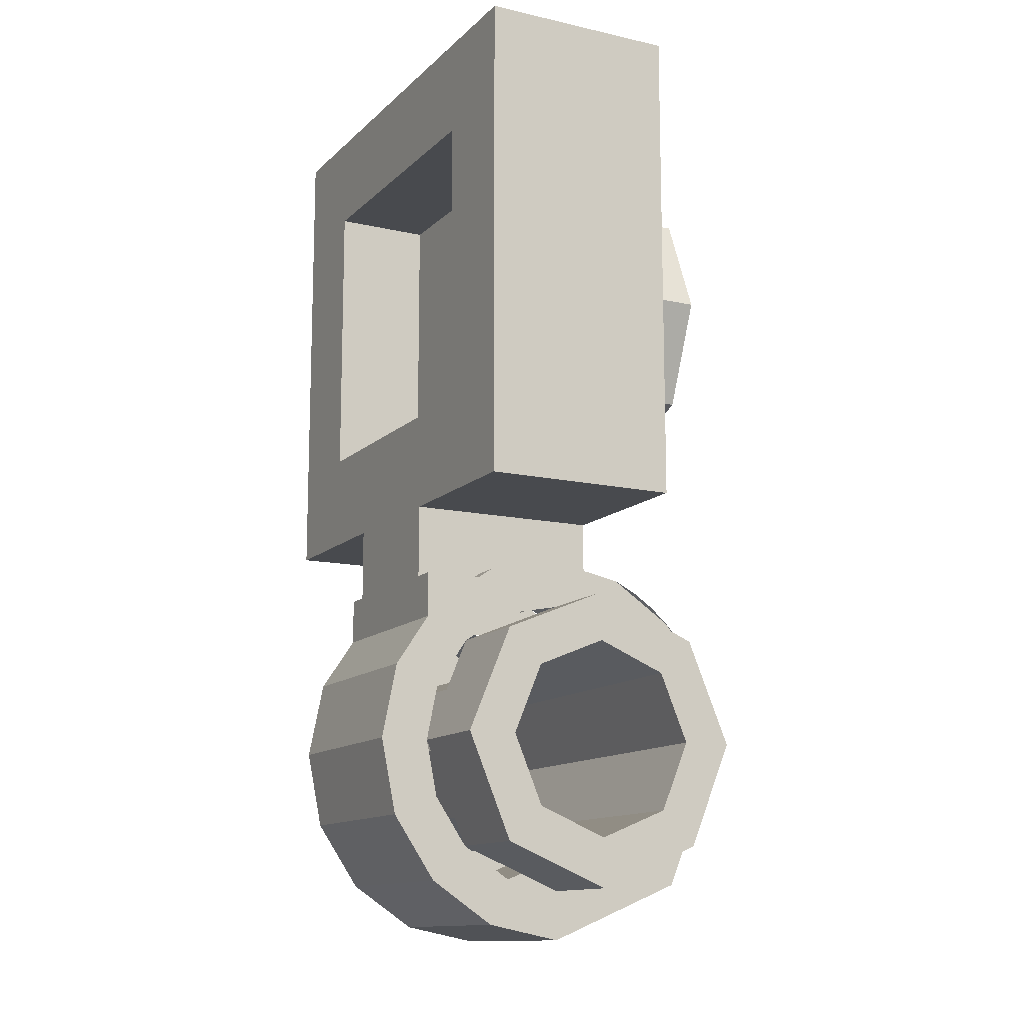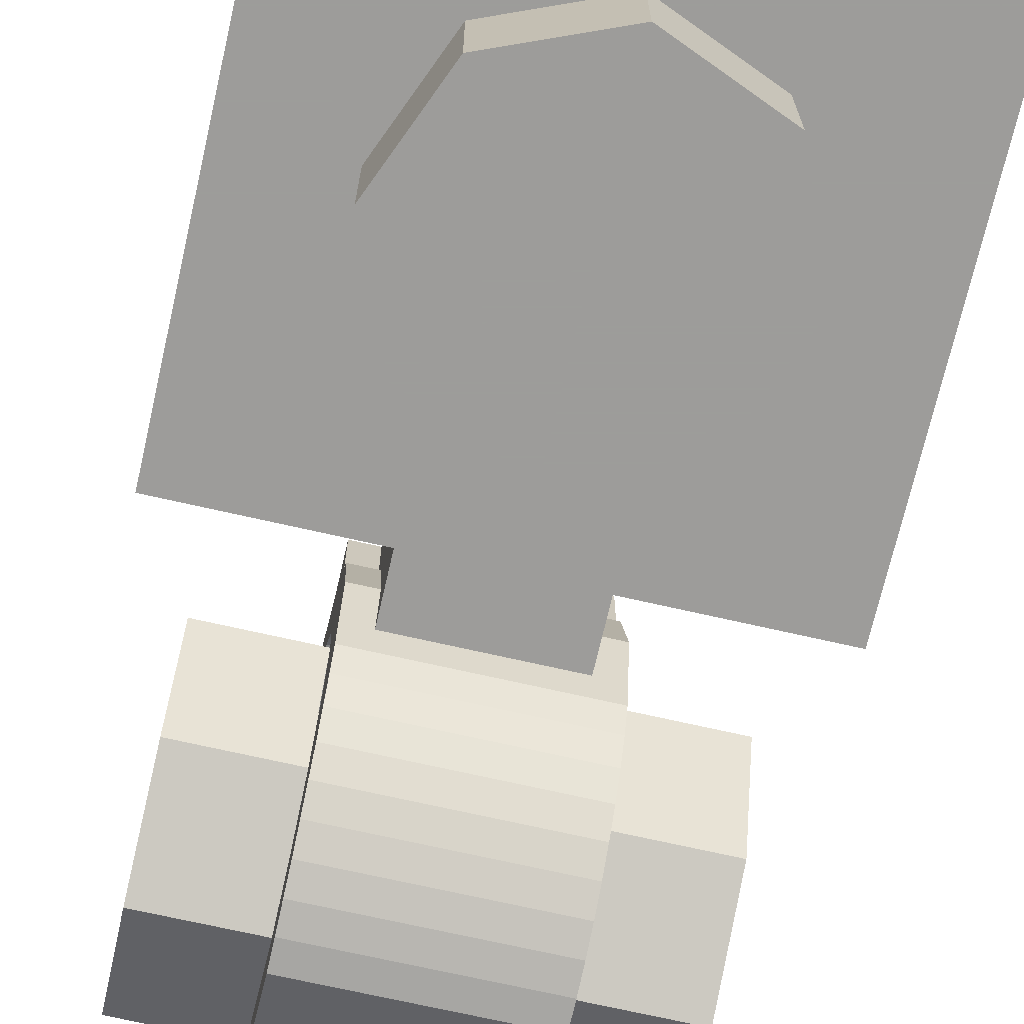
<metadata>
{"format":"obj","ext":"obj","renderer":"f3d","projection":"perspective","resolution":1024,"background":"white","views":[{"elev":-12.8,"azim":-117.4,"up":"+Z"},{"elev":-70.3,"azim":-12.9,"up":"+Y"}]}
</metadata>
<code>
v -0.5 0 0.5
v -0.5 0.4 0.5
v 0.5 0.4 0.5
v 0.5 0 0.5
v 0.5 0 0.5
v 0.5 0.4 0.5
v 0.5 0.4 -0.5
v 0.5 0 -0.5
v -0.5 0.4 0.5
v -0.5 0 0.5
v -0.5 0 -0.5
v -0.5 0.4 -0.5
v -0.5 0 0.5
v 0.5 0 0.5
v 0.5 0 -0.5
v -0.5 0 -0.5
v -0.3 0.2 0.3
v 0.3 0.2 0.3
v 0.3 0.2 -0.3
v -0.3 0.2 -0.3
v -0.3 0.2 0.3
v -0.3 0.4 0.3
v 0.3 0.4 0.3
v 0.3 0.2 0.3
v -0.3 0.2 -0.3
v -0.3 0.4 -0.3
v -0.3 0.4 0.3
v -0.3 0.2 0.3
v 0.3 0.2 -0.3
v 0.3 0.4 -0.3
v -0.3 0.4 -0.3
v -0.3 0.2 -0.3
v 0.3 0.2 0.3
v 0.3 0.4 0.3
v 0.3 0.4 -0.3
v 0.3 0.2 -0.3
v 0.3 0.4 -0.3
v 0.3 0.4 0.3
v 0.5 0.4 0.5
v 0.5 0.4 -0.5
v -0.3 0.4 -0.3
v 0.3 0.4 -0.3
v 0.5 0.4 -0.5
v -0.5 0.4 -0.5
v -0.3 0.4 0.3
v -0.3 0.4 -0.3
v -0.5 0.4 -0.5
v -0.5 0.4 0.5
v 0.3 0.4 0.3
v -0.3 0.4 0.3
v -0.5 0.4 0.5
v 0.5 0.4 0.5
v 0.2121 0 0.2121
v 0.3 0 0
v 0.3 -0.2 0
v 0.2121 -0.2 0.2121
v 0 0 0.3
v 0.2121 0 0.2121
v 0.2121 -0.2 0.2121
v 0 -0.2 0.3
v -0.2121 0 0.2121
v 0 0 0.3
v 0 -0.2 0.3
v -0.2121 -0.2 0.2121
v -0.3 0 0
v -0.2121 0 0.2121
v -0.2121 -0.2 0.2121
v -0.3 -0.2 0
v -0.2121 0 -0.2121
v -0.3 0 0
v -0.3 -0.2 0
v -0.2121 -0.2 -0.2121
v 0 0 -0.3
v -0.2121 0 -0.2121
v -0.2121 -0.2 -0.2121
v 0 -0.2 -0.3
v 0.2121 0 -0.2121
v 0 0 -0.3
v 0 -0.2 -0.3
v 0.2121 -0.2 -0.2121
v 0.3 0 0
v 0.2121 0 -0.2121
v 0.2121 -0.2 -0.2121
v 0.3 -0.2 0
v 0 -0.2 0
v 0.3 -0.2 0
v 0.2121 -0.2 0.2121
v 0 -0.2 0
v 0.2121 -0.2 0.2121
v 0 -0.2 0.3
v 0 -0.2 0
v 0 -0.2 0.3
v -0.2121 -0.2 0.2121
v 0 -0.2 0
v -0.2121 -0.2 0.2121
v -0.3 -0.2 0
v 0 -0.2 0
v -0.3 -0.2 0
v -0.2121 -0.2 -0.2121
v 0 -0.2 0
v -0.2121 -0.2 -0.2121
v 0 -0.2 -0.3
v 0 -0.2 0
v 0 -0.2 -0.3
v 0.2121 -0.2 -0.2121
v 0 -0.2 0
v 0.2121 -0.2 -0.2121
v 0.3 -0.2 0
v 0.15 0.4 -0.5
v 0.5 0.4 -0.5
v 0.5 0 -0.5
v 0.15 0 -0.5
v -0.15 0 -0.5
v -0.5 0 -0.5
v -0.5 0.4 -0.5
v -0.15 0.4 -0.5
v -0.15 0 -0.65
v -0.15 0 -0.5
v -0.15 0.4 -0.5
v -0.15 0.4 -0.65
v 0.15 0 -0.65
v 0.15 0 -0.5
v -0.15 0 -0.5
v -0.15 0 -0.65
v 0.15 0.4 -0.65
v 0.15 0.4 -0.5
v 0.15 0 -0.5
v 0.15 0 -0.65
v -0.15 0.4 -0.65
v -0.15 0.4 -0.5
v 0.15 0.4 -0.5
v 0.15 0.4 -0.65
v 0.4 0.2414 -0.8586
v 0.4 0.3 -1
v 0.2 0.3 -1
v 0.2 0.2414 -0.8586
v 0.4 0.1 -0.8
v 0.4 0.2414 -0.8586
v 0.2 0.2414 -0.8586
v 0.2 0.1 -0.8
v 0.4 -0.04142 -0.8586
v 0.4 0.1 -0.8
v 0.2 0.1 -0.8
v 0.2 -0.04142 -0.8586
v 0.4 -0.1 -1
v 0.4 -0.04142 -0.8586
v 0.2 -0.04142 -0.8586
v 0.2 -0.1 -1
v 0.4 -0.04142 -1.141
v 0.4 -0.1 -1
v 0.2 -0.1 -1
v 0.2 -0.04142 -1.141
v 0.4 0.1 -1.2
v 0.4 -0.04142 -1.141
v 0.2 -0.04142 -1.141
v 0.2 0.1 -1.2
v 0.4 0.2414 -1.141
v 0.4 0.1 -1.2
v 0.2 0.1 -1.2
v 0.2 0.2414 -1.141
v 0.4 0.3 -1
v 0.4 0.2414 -1.141
v 0.2 0.2414 -1.141
v 0.2 0.3 -1
v 0.4 0.3121 -0.7879
v 0.4 0.4 -1
v 0.2 0.4 -1
v 0.2 0.3121 -0.7879
v 0.4 0.1 -0.7
v 0.4 0.3121 -0.7879
v 0.2 0.3121 -0.7879
v 0.2 0.1 -0.7
v 0.4 -0.1121 -0.7879
v 0.4 0.1 -0.7
v 0.2 0.1 -0.7
v 0.2 -0.1121 -0.7879
v 0.4 -0.2 -1
v 0.4 -0.1121 -0.7879
v 0.2 -0.1121 -0.7879
v 0.2 -0.2 -1
v 0.4 -0.1121 -1.212
v 0.4 -0.2 -1
v 0.2 -0.2 -1
v 0.2 -0.1121 -1.212
v 0.4 0.1 -1.3
v 0.4 -0.1121 -1.212
v 0.2 -0.1121 -1.212
v 0.2 0.1 -1.3
v 0.4 0.3121 -1.212
v 0.4 0.1 -1.3
v 0.2 0.1 -1.3
v 0.2 0.3121 -1.212
v 0.4 0.4 -1
v 0.4 0.3121 -1.212
v 0.2 0.3121 -1.212
v 0.2 0.4 -1
v 0.4 0.4 -1
v 0.4 0.3121 -0.7879
v 0.4 0.2414 -0.8586
v 0.4 0.3 -1
v 0.4 0.3121 -0.7879
v 0.4 0.1 -0.7
v 0.4 0.1 -0.8
v 0.4 0.2414 -0.8586
v 0.4 0.1 -0.7
v 0.4 -0.1121 -0.7879
v 0.4 -0.04142 -0.8586
v 0.4 0.1 -0.8
v 0.4 -0.1121 -0.7879
v 0.4 -0.2 -1
v 0.4 -0.1 -1
v 0.4 -0.04142 -0.8586
v 0.4 -0.2 -1
v 0.4 -0.1121 -1.212
v 0.4 -0.04142 -1.141
v 0.4 -0.1 -1
v 0.4 -0.1121 -1.212
v 0.4 0.1 -1.3
v 0.4 0.1 -1.2
v 0.4 -0.04142 -1.141
v 0.4 0.1 -1.3
v 0.4 0.3121 -1.212
v 0.4 0.2414 -1.141
v 0.4 0.1 -1.2
v 0.4 0.3121 -1.212
v 0.4 0.4 -1
v 0.4 0.3 -1
v 0.4 0.2414 -1.141
v -0.4 0.2414 -0.8586
v -0.4 0.3 -1
v -0.2 0.3 -1
v -0.2 0.2414 -0.8586
v -0.4 0.1 -0.8
v -0.4 0.2414 -0.8586
v -0.2 0.2414 -0.8586
v -0.2 0.1 -0.8
v -0.4 -0.04142 -0.8586
v -0.4 0.1 -0.8
v -0.2 0.1 -0.8
v -0.2 -0.04142 -0.8586
v -0.4 -0.1 -1
v -0.4 -0.04142 -0.8586
v -0.2 -0.04142 -0.8586
v -0.2 -0.1 -1
v -0.4 -0.04142 -1.141
v -0.4 -0.1 -1
v -0.2 -0.1 -1
v -0.2 -0.04142 -1.141
v -0.4 0.1 -1.2
v -0.4 -0.04142 -1.141
v -0.2 -0.04142 -1.141
v -0.2 0.1 -1.2
v -0.4 0.2414 -1.141
v -0.4 0.1 -1.2
v -0.2 0.1 -1.2
v -0.2 0.2414 -1.141
v -0.4 0.3 -1
v -0.4 0.2414 -1.141
v -0.2 0.2414 -1.141
v -0.2 0.3 -1
v -0.4 0.3121 -0.7879
v -0.4 0.4 -1
v -0.2 0.4 -1
v -0.2 0.3121 -0.7879
v -0.4 0.1 -0.7
v -0.4 0.3121 -0.7879
v -0.2 0.3121 -0.7879
v -0.2 0.1 -0.7
v -0.4 -0.1121 -0.7879
v -0.4 0.1 -0.7
v -0.2 0.1 -0.7
v -0.2 -0.1121 -0.7879
v -0.4 -0.2 -1
v -0.4 -0.1121 -0.7879
v -0.2 -0.1121 -0.7879
v -0.2 -0.2 -1
v -0.4 -0.1121 -1.212
v -0.4 -0.2 -1
v -0.2 -0.2 -1
v -0.2 -0.1121 -1.212
v -0.4 0.1 -1.3
v -0.4 -0.1121 -1.212
v -0.2 -0.1121 -1.212
v -0.2 0.1 -1.3
v -0.4 0.3121 -1.212
v -0.4 0.1 -1.3
v -0.2 0.1 -1.3
v -0.2 0.3121 -1.212
v -0.4 0.4 -1
v -0.4 0.3121 -1.212
v -0.2 0.3121 -1.212
v -0.2 0.4 -1
v -0.4 0.4 -1
v -0.4 0.3121 -0.7879
v -0.4 0.2414 -0.8586
v -0.4 0.3 -1
v -0.4 0.3121 -0.7879
v -0.4 0.1 -0.7
v -0.4 0.1 -0.8
v -0.4 0.2414 -0.8586
v -0.4 0.1 -0.7
v -0.4 -0.1121 -0.7879
v -0.4 -0.04142 -0.8586
v -0.4 0.1 -0.8
v -0.4 -0.1121 -0.7879
v -0.4 -0.2 -1
v -0.4 -0.1 -1
v -0.4 -0.04142 -0.8586
v -0.4 -0.2 -1
v -0.4 -0.1121 -1.212
v -0.4 -0.04142 -1.141
v -0.4 -0.1 -1
v -0.4 -0.1121 -1.212
v -0.4 0.1 -1.3
v -0.4 0.1 -1.2
v -0.4 -0.04142 -1.141
v -0.4 0.1 -1.3
v -0.4 0.3121 -1.212
v -0.4 0.2414 -1.141
v -0.4 0.1 -1.2
v -0.4 0.3121 -1.212
v -0.4 0.4 -1
v -0.4 0.3 -1
v -0.4 0.2414 -1.141
v 0.2 0.2414 -0.8586
v 0.2 0.3 -1
v -0.2 0.3 -1
v -0.2 0.2414 -0.8586
v 0.2 0.1 -0.8
v 0.2 0.2414 -0.8586
v -0.2 0.2414 -0.8586
v -0.2 0.1 -0.8
v 0.2 -0.04142 -0.8586
v 0.2 0.1 -0.8
v -0.2 0.1 -0.8
v -0.2 -0.04142 -0.8586
v 0.2 -0.1 -1
v 0.2 -0.04142 -0.8586
v -0.2 -0.04142 -0.8586
v -0.2 -0.1 -1
v 0.2 -0.04142 -1.141
v 0.2 -0.1 -1
v -0.2 -0.1 -1
v -0.2 -0.04142 -1.141
v 0.2 0.1 -1.2
v 0.2 -0.04142 -1.141
v -0.2 -0.04142 -1.141
v -0.2 0.1 -1.2
v 0.2 0.2414 -1.141
v 0.2 0.1 -1.2
v -0.2 0.1 -1.2
v -0.2 0.2414 -1.141
v 0.2 0.3 -1
v 0.2 0.2414 -1.141
v -0.2 0.2414 -1.141
v -0.2 0.3 -1
v 0.2 -0.2 -1
v 0.2 -0.3 -1
v 0.2 -0.2696 -0.8469
v 0.2 -0.1772 -0.8852
v 0.2 -0.1772 -0.8852
v 0.2 -0.2696 -0.8469
v 0.2 -0.1828 -0.7172
v 0.2 -0.1121 -0.7879
v 0.2 -0.1121 -0.7879
v 0.2 -0.1828 -0.7172
v 0.2 -0.05308 -0.6304
v 0.2 -0.01481 -0.7228
v 0.2 0.1 -1.4
v 0.2 0.2531 -1.37
v 0.2 0.2148 -1.277
v 0.2 0.1 -1.3
v 0.2 0.2531 -1.37
v 0.2 0.3828 -1.283
v 0.2 0.3121 -1.212
v 0.2 0.2148 -1.277
v 0.2 0.3828 -1.283
v 0.2 0.4696 -1.153
v 0.2 0.3772 -1.115
v 0.2 0.3121 -1.212
v 0.2 0.4696 -1.153
v 0.2 0.5 -1
v 0.2 0.4 -1
v 0.2 0.3772 -1.115
v 0.2 0.5 -1
v 0.2 0.4696 -0.8469
v 0.2 0.3772 -0.8852
v 0.2 0.4 -1
v 0.2 0.1 -1.4
v 0.2 -0.1828 -1.283
v 0.2 -0.1121 -1.212
v 0.2 0.1 -1.3
v 0.2 -0.1828 -1.283
v 0.2 -0.3 -1
v 0.2 -0.2 -1
v 0.2 -0.1121 -1.212
v -0.2 -0.2 -1
v -0.2 -0.3 -1
v -0.2 -0.2696 -0.8469
v -0.2 -0.1772 -0.8852
v -0.2 -0.1772 -0.8852
v -0.2 -0.2696 -0.8469
v -0.2 -0.1828 -0.7172
v -0.2 -0.1121 -0.7879
v -0.2 -0.1121 -0.7879
v -0.2 -0.1828 -0.7172
v -0.2 -0.05308 -0.6304
v -0.2 -0.01481 -0.7228
v -0.2 0.1 -1.4
v -0.2 0.2531 -1.37
v -0.2 0.2148 -1.277
v -0.2 0.1 -1.3
v -0.2 0.2531 -1.37
v -0.2 0.3828 -1.283
v -0.2 0.3121 -1.212
v -0.2 0.2148 -1.277
v -0.2 0.3828 -1.283
v -0.2 0.4696 -1.153
v -0.2 0.3772 -1.115
v -0.2 0.3121 -1.212
v -0.2 0.4696 -1.153
v -0.2 0.5 -1
v -0.2 0.4 -1
v -0.2 0.3772 -1.115
v -0.2 0.5 -1
v -0.2 0.4696 -0.8469
v -0.2 0.3772 -0.8852
v -0.2 0.4 -1
v -0.2 0.1 -1.4
v -0.2 -0.1828 -1.283
v -0.2 -0.1121 -1.212
v -0.2 0.1 -1.3
v -0.2 -0.1828 -1.283
v -0.2 -0.3 -1
v -0.2 -0.2 -1
v -0.2 -0.1121 -1.212
v 0.2 -0.1828 -1.283
v 0.2 -0.3 -1
v -0.2 -0.3 -1
v -0.2 -0.1828 -1.283
v 0.2 0.1 -1.4
v 0.2 -0.1828 -1.283
v -0.2 -0.1828 -1.283
v -0.2 0.1 -1.4
v 0.2 0.2531 -1.37
v 0.2 0.1 -1.4
v -0.2 0.1 -1.4
v -0.2 0.2531 -1.37
v 0.2 0.3828 -1.283
v 0.2 0.2531 -1.37
v -0.2 0.2531 -1.37
v -0.2 0.3828 -1.283
v 0.2 0.4696 -1.153
v 0.2 0.3828 -1.283
v -0.2 0.3828 -1.283
v -0.2 0.4696 -1.153
v 0.2 0.5 -1
v 0.2 0.4696 -1.153
v -0.2 0.4696 -1.153
v -0.2 0.5 -1
v 0.2 0.4696 -0.8469
v 0.2 0.5 -1
v -0.2 0.5 -1
v -0.2 0.4696 -0.8469
v -0.2 -0.3 -1
v -0.2 -0.2966 -0.9478
v 0.2 -0.2966 -0.9478
v 0.2 -0.3 -1
v -0.2 -0.2966 -0.9478
v -0.2 -0.2864 -0.8965
v 0.2 -0.2864 -0.8965
v 0.2 -0.2966 -0.9478
v -0.2 -0.2864 -0.8965
v -0.2 -0.2696 -0.8469
v 0.2 -0.2696 -0.8469
v 0.2 -0.2864 -0.8965
v -0.2 -0.2696 -0.8469
v -0.2 -0.2464 -0.8
v 0.2 -0.2464 -0.8
v 0.2 -0.2696 -0.8469
v -0.2 -0.2464 -0.8
v -0.2 -0.2174 -0.7565
v 0.2 -0.2174 -0.7565
v 0.2 -0.2464 -0.8
v -0.2 -0.2174 -0.7565
v -0.2 -0.1828 -0.7172
v 0.2 -0.1828 -0.7172
v 0.2 -0.2174 -0.7565
v -0.2 -0.1828 -0.7172
v -0.2 -0.1435 -0.6826
v 0.2 -0.1435 -0.6826
v 0.2 -0.1828 -0.7172
v -0.2 -0.1435 -0.6826
v -0.2 -0.1 -0.6536
v 0.2 -0.1 -0.6536
v 0.2 -0.1435 -0.6826
v -0.2 -0.1 -0.6536
v -0.2 -0.05308 -0.6304
v 0.2 -0.05308 -0.6304
v 0.2 -0.1 -0.6536
v 0.2 0.4 -0.7429
v 0.2 0.4696 -0.8469
v -0.2 0.4696 -0.8469
v -0.2 0.4 -0.7429
v 0.2 0.4 -0.7429
v -0.2 0.4 -0.7429
v -0.15 0.4 -0.65
v 0.15 0.4 -0.65
v 0.15 0 -0.6199
v -0.15 0 -0.6199
v -0.2 -0.05308 -0.6304
v 0.2 -0.05308 -0.6304
v 0.2 0.2823 -0.65
v 0.2 0.4 -0.65
v 0.15 0.4 -0.65
v 0.15 0.2823 -0.65
v 0.2 0.2823 -0.65
v 0.15 0.2823 -0.65
v 0.15 0.2531 -0.6304
v 0.2 0.2531 -0.6304
v 0.2 0.2531 -0.6304
v 0.15 0.2531 -0.6304
v 0.15 0.1 -0.6
v 0.2 0.1 -0.6
v 0.15 0.4 -0.65
v 0.2 0.4 -0.65
v 0.2 0.4 -0.7429
v 0.2 0.4 -0.7429
v 0.2 0.3121 -0.7879
v 0.2 0.3772 -0.8852
v 0.2 0.4696 -0.8469
v 0.2 0.3121 -0.7879
v 0.2 0.4 -0.7429
v 0.2 0.4 -0.65
v 0.2 0.2823 -0.65
v 0.2 0.2148 -0.7228
v 0.2 0.3121 -0.7879
v 0.2 0.2823 -0.65
v 0.2 0.2531 -0.6304
v 0.2 -0.05308 -0.6304
v 0.2 -0.01481 -0.7228
v 0.2 0.1 -0.7
v 0.2 0.1 -0.6
v 0.2 0.2531 -0.6304
v 0.2 0.1 -0.6
v 0.2 0.1 -0.7
v 0.2 0.2148 -0.7228
v 0.15 0 -0.6199
v 0.2 -0.05308 -0.6304
v 0.2 0.1 -0.6
v 0.15 0.1 -0.6
v -0.15 0.2531 -0.6304
v -0.2 0.2531 -0.6304
v -0.2 0.1 -0.6
v -0.15 0.1 -0.6
v -0.15 0.4 -0.65
v -0.2 0.4 -0.65
v -0.2 0.2823 -0.65
v -0.15 0.2823 -0.65
v -0.2 0.2531 -0.6304
v -0.15 0.2531 -0.6304
v -0.15 0.2823 -0.65
v -0.2 0.2823 -0.65
v -0.2 0.4 -0.7429
v -0.2 0.4 -0.65
v -0.15 0.4 -0.65
v -0.15 0 -0.6199
v -0.15 0.1 -0.6
v -0.2 0.1 -0.6
v -0.2 -0.05308 -0.6304
v -0.2 0.3772 -0.8852
v -0.2 0.3121 -0.7879
v -0.2 0.4 -0.7429
v -0.2 0.4696 -0.8469
v -0.2 0.4 -0.65
v -0.2 0.4 -0.7429
v -0.2 0.3121 -0.7879
v -0.2 0.2823 -0.65
v -0.2 0.2823 -0.65
v -0.2 0.3121 -0.7879
v -0.2 0.2148 -0.7228
v -0.2 0.2531 -0.6304
v -0.2 -0.05308 -0.6304
v -0.2 0.1 -0.6
v -0.2 0.1 -0.7
v -0.2 -0.01481 -0.7228
v -0.2 0.2148 -0.7228
v -0.2 0.1 -0.7
v -0.2 0.1 -0.6
v -0.2 0.2531 -0.6304
g mesh2970231
f 1 3 2
f 3 1 4
g mesh2970232
f 5 7 6
f 7 5 8
g mesh2970233
f 9 11 10
f 11 9 12
g mesh2970234
f 13 15 14
f 15 13 16
g mesh2970236
f 17 18 19
f 19 20 17
f 21 22 23
f 23 24 21
f 25 26 27
f 27 28 25
f 29 30 31
f 31 32 29
f 33 34 35
f 35 36 33
f 37 38 39
f 39 40 37
f 41 42 43
f 43 44 41
f 45 46 47
f 47 48 45
f 49 50 51
f 51 52 49
g mesh2970241
f 53 55 54
f 55 53 56
f 57 59 58
f 59 57 60
f 61 63 62
f 63 61 64
f 65 67 66
f 67 65 68
f 69 71 70
f 71 69 72
f 73 75 74
f 75 73 76
f 77 79 78
f 79 77 80
f 81 83 82
f 83 81 84
g mesh2970243
f 85 86 87
f 88 89 90
f 91 92 93
f 94 95 96
f 97 98 99
f 100 101 102
f 103 104 105
f 106 107 108
g mesh2970247
f 109 110 111
f 111 112 109
g mesh2970249
f 113 114 115
f 115 116 113
g mesh2970251
f 117 118 119
f 119 120 117
f 121 122 123
f 123 124 121
f 125 126 127
f 127 128 125
f 129 130 131
f 131 132 129
g mesh2970257
f 133 135 134
f 135 133 136
f 137 139 138
f 139 137 140
f 141 143 142
f 143 141 144
f 145 147 146
f 147 145 148
f 149 151 150
f 151 149 152
f 153 155 154
f 155 153 156
f 157 159 158
f 159 157 160
f 161 163 162
f 163 161 164
g mesh2970259
f 165 166 167
f 167 168 165
f 169 170 171
f 171 172 169
f 173 174 175
f 175 176 173
f 177 178 179
f 179 180 177
f 181 182 183
f 183 184 181
f 185 186 187
f 187 188 185
f 189 190 191
f 191 192 189
f 193 194 195
f 195 196 193
g mesh2970261
f 197 198 199
f 199 200 197
f 201 202 203
f 203 204 201
f 205 206 207
f 207 208 205
f 209 210 211
f 211 212 209
f 213 214 215
f 215 216 213
f 217 218 219
f 219 220 217
f 221 222 223
f 223 224 221
f 225 226 227
f 227 228 225
g mesh2970267
f 229 230 231
f 231 232 229
f 233 234 235
f 235 236 233
f 237 238 239
f 239 240 237
f 241 242 243
f 243 244 241
f 245 246 247
f 247 248 245
f 249 250 251
f 251 252 249
f 253 254 255
f 255 256 253
f 257 258 259
f 259 260 257
g mesh2970269
f 261 263 262
f 263 261 264
f 265 267 266
f 267 265 268
f 269 271 270
f 271 269 272
f 273 275 274
f 275 273 276
f 277 279 278
f 279 277 280
f 281 283 282
f 283 281 284
f 285 287 286
f 287 285 288
f 289 291 290
f 291 289 292
g mesh2970271
f 293 295 294
f 295 293 296
f 297 299 298
f 299 297 300
f 301 303 302
f 303 301 304
f 305 307 306
f 307 305 308
f 309 311 310
f 311 309 312
f 313 315 314
f 315 313 316
f 317 319 318
f 319 317 320
f 321 323 322
f 323 321 324
g mesh2970276
f 325 327 326
f 327 325 328
f 329 331 330
f 331 329 332
f 333 335 334
f 335 333 336
f 337 339 338
f 339 337 340
f 341 343 342
f 343 341 344
f 345 347 346
f 347 345 348
f 349 351 350
f 351 349 352
f 353 355 354
f 355 353 356
g mesh2970279
f 357 359 358
f 359 357 360
f 361 363 362
f 363 361 364
f 365 367 366
f 367 365 368
g mesh2970281
f 369 370 371
f 371 372 369
f 373 374 375
f 375 376 373
f 377 378 379
f 379 380 377
f 381 382 383
f 383 384 381
f 385 386 387
f 387 388 385
g mesh2970283
f 389 391 390
f 391 389 392
f 393 395 394
f 395 393 396
g mesh2970285
f 397 398 399
f 399 400 397
f 401 402 403
f 403 404 401
f 405 406 407
f 407 408 405
g mesh2970287
f 409 411 410
f 411 409 412
f 413 415 414
f 415 413 416
f 417 419 418
f 419 417 420
f 421 423 422
f 423 421 424
f 425 427 426
f 427 425 428
g mesh2970289
f 429 430 431
f 431 432 429
f 433 434 435
f 435 436 433
g mesh2970293
f 437 438 439
f 439 440 437
f 441 442 443
f 443 444 441
g mesh2970298
f 445 446 447
f 447 448 445
f 449 450 451
f 451 452 449
f 453 454 455
f 455 456 453
f 457 458 459
f 459 460 457
f 461 462 463
f 463 464 461
g mesh2970306
f 465 467 466
f 467 465 468
f 469 471 470
f 471 469 472
f 473 475 474
f 475 473 476
f 477 479 478
f 479 477 480
f 481 483 482
f 483 481 484
f 485 487 486
f 487 485 488
f 489 491 490
f 491 489 492
f 493 495 494
f 495 493 496
f 497 499 498
f 499 497 500
g mesh2970309
f 501 502 503
f 503 504 501
f 505 506 507
f 507 508 505
f 509 510 511
f 511 512 509
g mesh2970312
f 513 514 515
f 515 516 513
g mesh2970314
f 517 518 519
f 519 520 517
g mesh2970316
f 521 522 523
f 523 524 521
f 525 526 527
f 528 529 530
f 530 531 528
f 532 533 534
f 534 535 532
f 536 537 538
f 538 539 536
f 540 541 542
f 542 543 540
f 544 545 546
f 546 547 544
f 548 549 550
f 550 551 548
g mesh2970319
f 552 553 554
f 554 555 552
g mesh2970321
f 556 557 558
f 558 559 556
g mesh2970323
f 560 561 562
f 562 563 560
f 564 565 566
f 567 568 569
f 569 570 567
f 571 572 573
f 573 574 571
f 575 576 577
f 577 578 575
f 579 580 581
f 581 582 579
f 583 584 585
f 585 586 583
f 587 588 589
f 589 590 587

</code>
